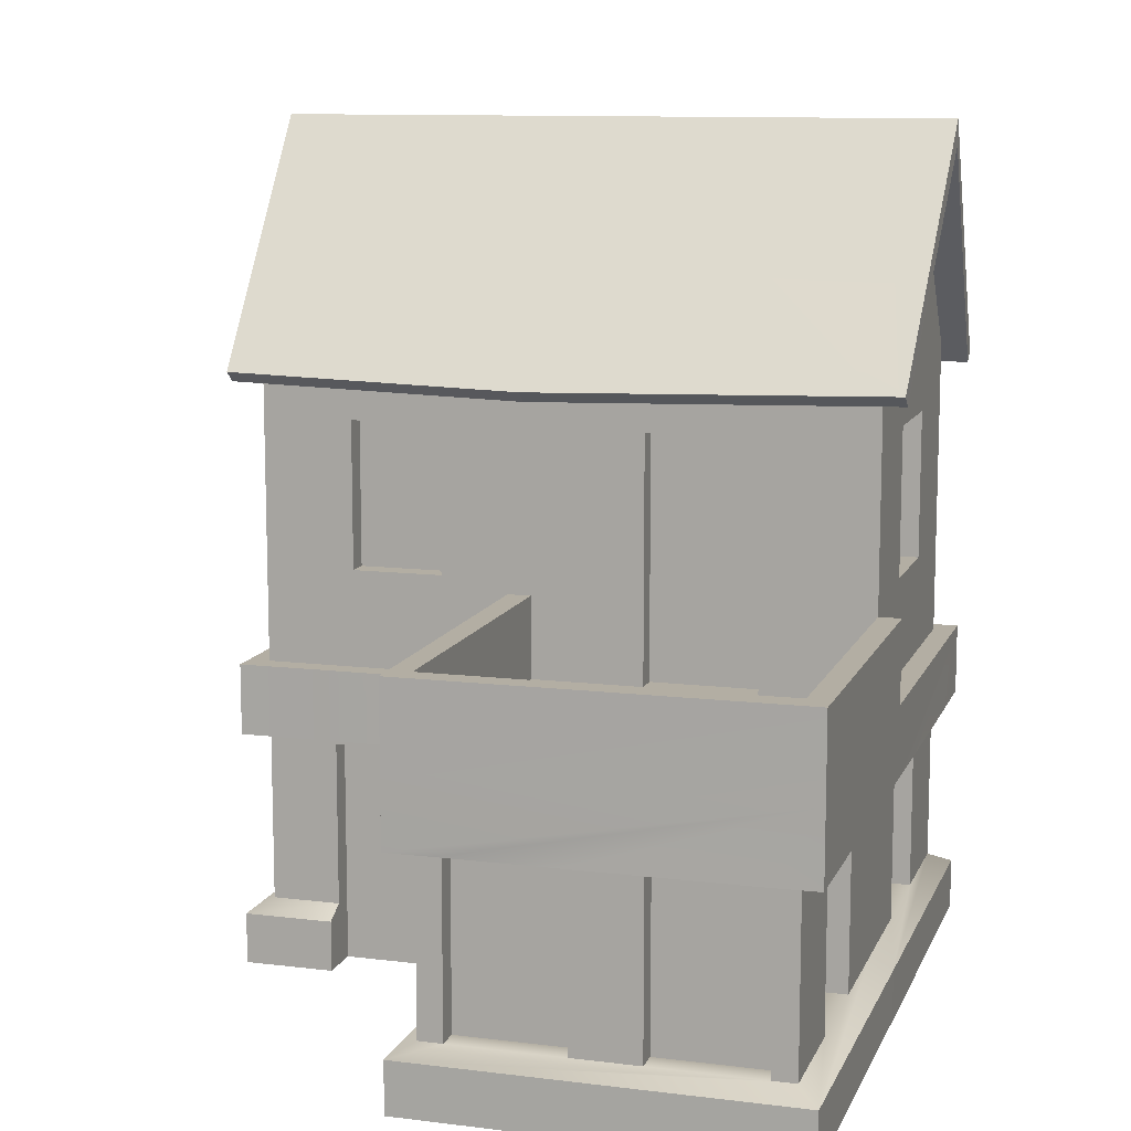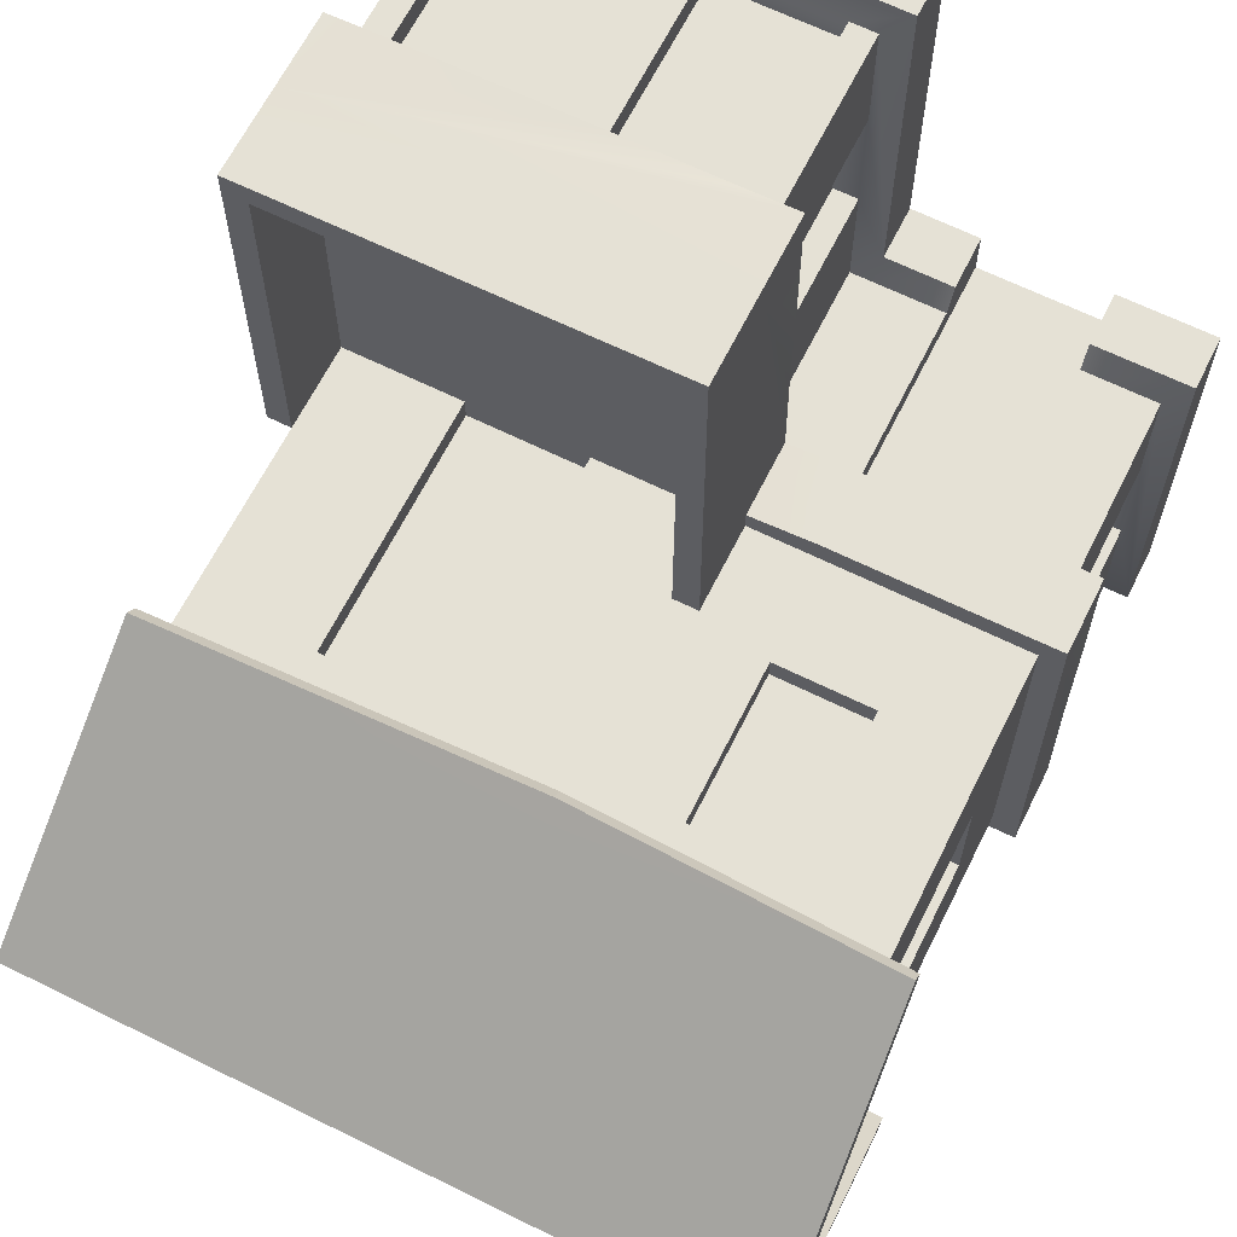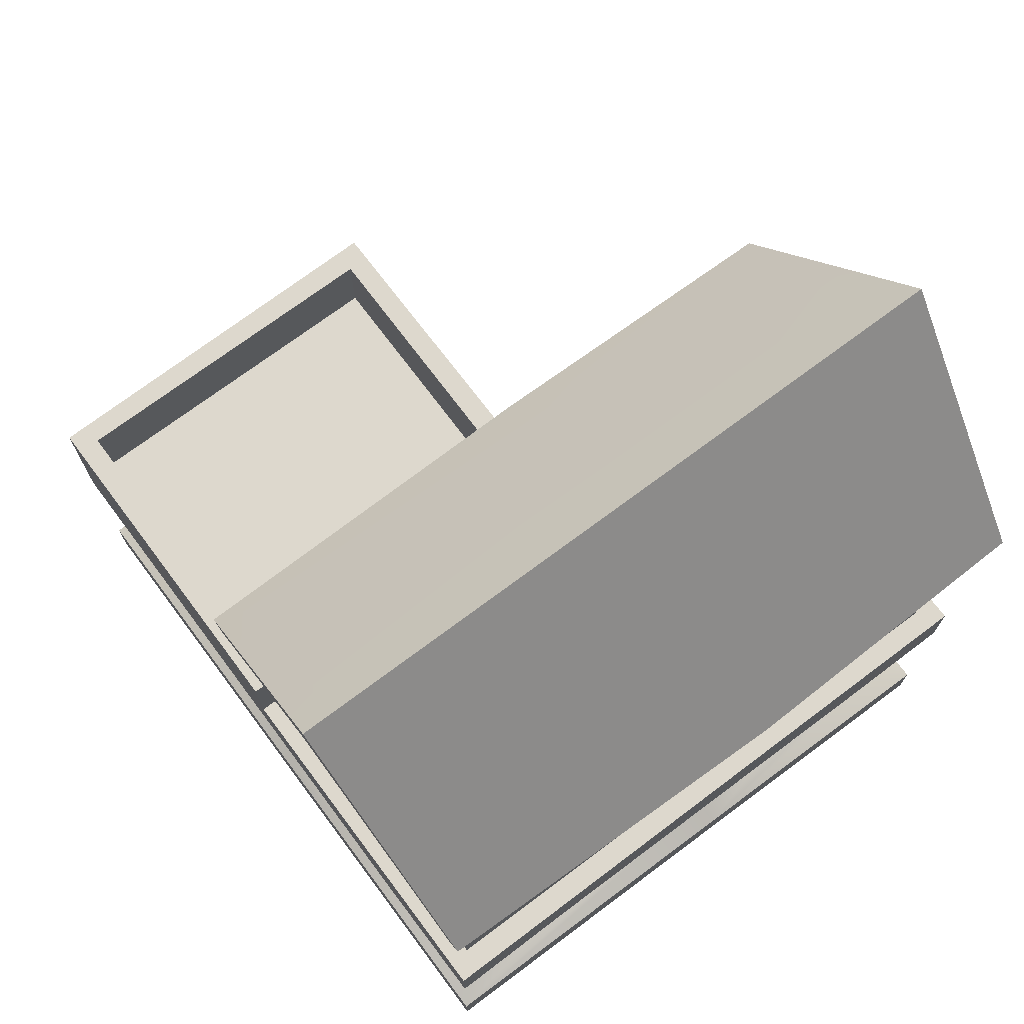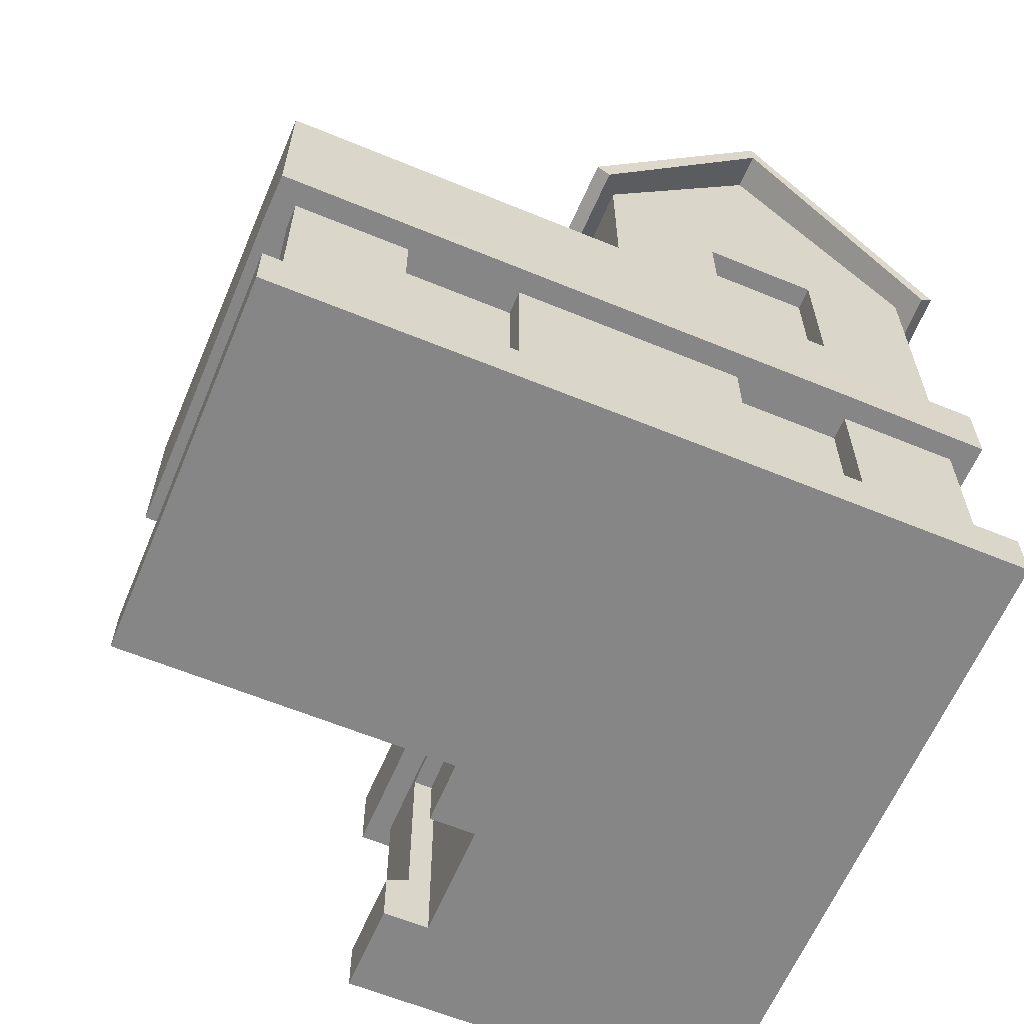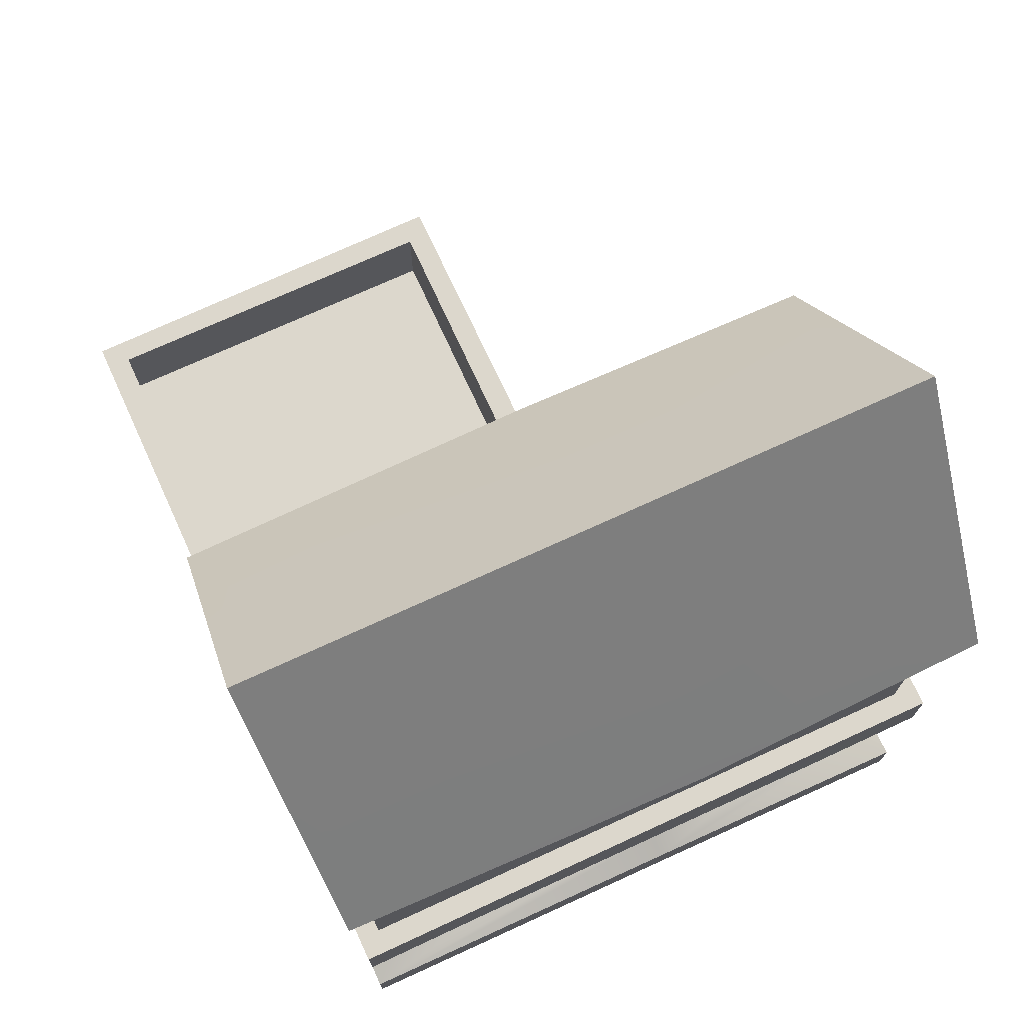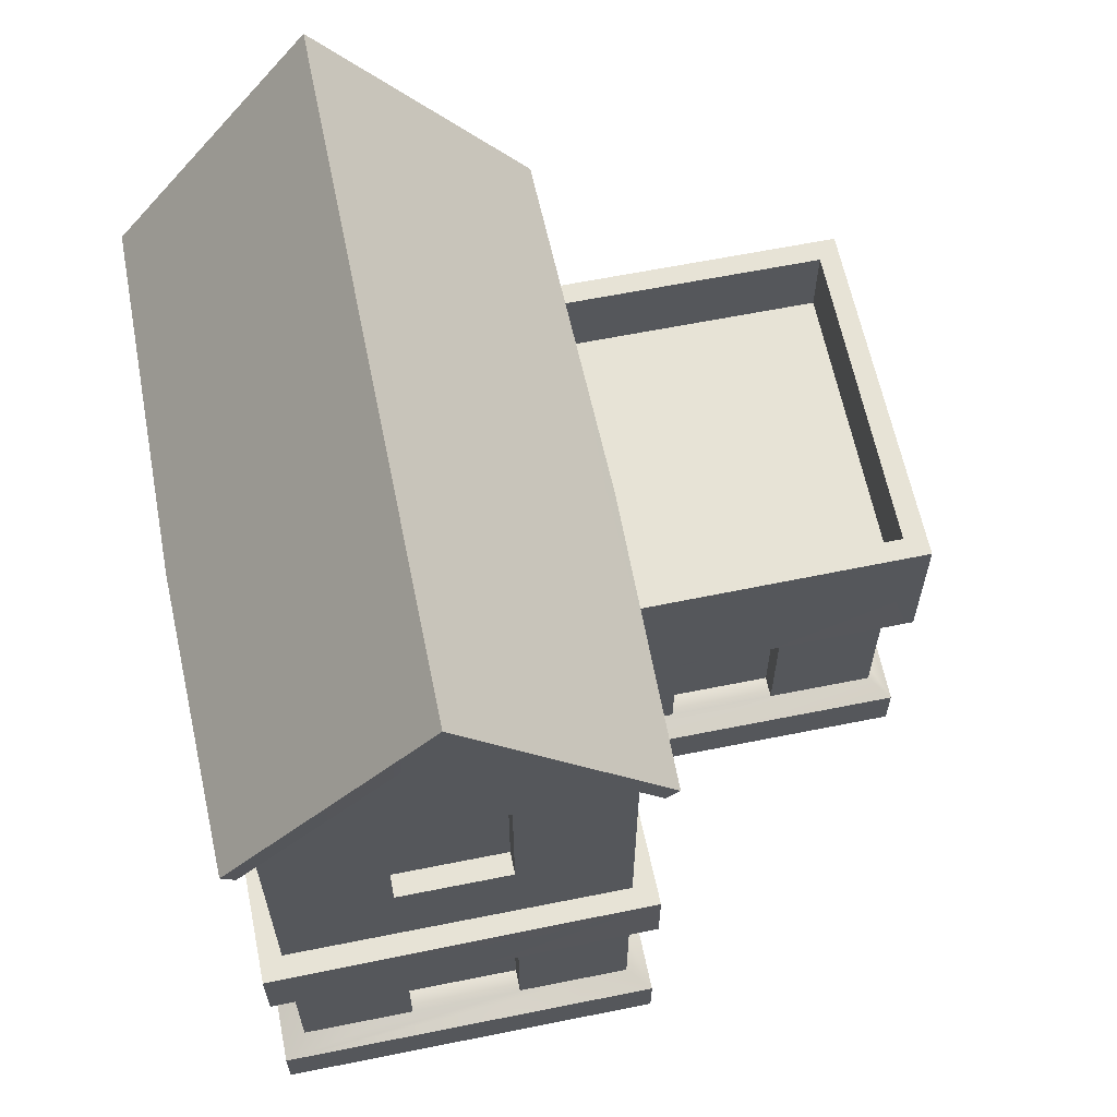
<metadata>
{"format":"obj","ext":"obj","renderer":"f3d","projection":"perspective","resolution":1024,"background":"white","views":[{"elev":11.0,"azim":16.8,"up":"+Y"},{"elev":65.0,"azim":-153.5,"up":"+Z"},{"elev":72.3,"azim":143.2,"up":"+Y"},{"elev":-62.0,"azim":67.3,"up":"+Y"},{"elev":72.9,"azim":155.4,"up":"+Y"},{"elev":62.7,"azim":-101.5,"up":"+Y"}]}
</metadata>
<code>
v  0.3319 91.57 1.923
v  0.3319 124.3 -25.06
v  -40 124.3 -25.06
v  -40 91.57 1.923
v  50 91.57 1.923
v  50 124.3 -25.06
v  0.3319 91.57 -51.92
v  -40 91.57 -51.92
v  50 91.57 -51.92
v  -43.76 87.09 2.38
v  0.3319 85.88 3.365
v  0.3319 87.45 5.289
v  -43.76 88.66 4.306
v  -45.32 120.6 -25
v  -45.32 124.3 -25.06
v  53.76 87.09 2.38
v  53.76 88.66 4.306
v  55.32 120.6 -25
v  55.32 124.3 -25.06
v  0.3319 85.88 -53.37
v  -43.76 87.09 -52.38
v  -43.76 88.66 -54.3
v  0.3319 87.45 -55.29
v  53.76 87.09 -52.38
v  53.76 88.66 -54.3
v  -40 90 -0
v  0.3319 90 -0
v  0.3319 90 -50
v  -40 90 -50
v  -40 120.6 -25
v  50 90 -0
v  50 120.6 -25
v  50 90 -50
v  50 60 -16.67
v  50 60 -0
v  50 45.66 -0
v  50 60 -33.33
v  50 60 -50
v  50 45.66 -50
v  33.44 60 -50
v  16.89 60 -50
v  0.3319 60 -50
v  0.3319 45.66 -50
v  -40 60 -33.33
v  -40 60 -50
v  -40 45.66 -50
v  -40 60 -16.67
v  -40 60 -0
v  -40 45.66 -0
v  33.44 60 -0
v  33.44 45.66 -0
v  -13.11 60 -50
v  -26.56 60 -50
v  -12.42 45.66 -0
v  -29.7 45.66 -0
v  -29.7 35.14 -0
v  -29.7 33.82 -0
v  -12.42 35.14 -0
v  -12.42 33.82 -0
v  -40 81.85 -0
v  -26.56 81.85 -0
v  -13.11 81.85 -0
v  0.3319 81.85 -0
v  16.89 81.85 -0
v  33.44 81.85 -0
v  50 81.85 -0
v  50 81.85 -16.67
v  50 81.85 -33.33
v  50 81.85 -50
v  33.44 81.85 -50
v  16.89 81.85 -50
v  0.3319 81.85 -50
v  -13.11 81.85 -50
v  -26.56 81.85 -50
v  -40 81.85 -50
v  -40 81.85 -33.33
v  -40 81.85 -16.67
v  0.3319 60 -0
v  -13.11 60 -0
v  -26.56 60 -0
v  16.89 60 -0
v  50 35.14 -0
v  50 9.363 -0
v  50 9.363 -16.67
v  50 35.14 -16.67
v  50 9.363 -50
v  50 35.14 -50
v  50 35.14 -33.33
v  50 9.363 -33.33
v  33.44 9.363 -50
v  33.44 35.14 -50
v  0.3319 9.363 -50
v  0.3319 35.14 -50
v  16.89 35.14 -50
v  16.89 9.363 -50
v  -40 35.14 -50
v  -40 9.363 -50
v  -40 9.363 -33.33
v  -40 35.14 -33.33
v  -40 9.363 -0
v  -40 35.14 -0
v  -40 35.14 -16.67
v  -40 9.363 -16.67
v  0.3319 35.14 48.84
v  0.3319 9.363 48.84
v  3.911 9.363 48.84
v  3.911 35.14 48.84
v  -13.11 9.363 -50
v  -13.11 35.14 -50
v  -26.56 35.14 -50
v  -26.56 9.363 -50
v  50 35.14 48.84
v  50 9.363 48.84
v  50 9.363 32.56
v  50 35.14 32.56
v  50 35.14 16.28
v  50 9.363 16.28
v  0.3319 35.14 32.56
v  0.3319 9.363 32.56
v  0.3319 35.14 16.28
v  0.3319 35.14 -0
v  0.3319 9.363 -0
v  0.3319 9.363 16.28
v  46.5 35.14 48.84
v  46.5 9.363 48.84
v  20.47 35.14 48.84
v  20.47 9.363 48.84
v  30.31 9.363 48.84
v  30.31 35.14 48.84
v  -29.7 9.363 -0
v  -12.42 9.363 -0
v  0.3319 57.81 -0.001
v  0.3319 45.66 -0
v  16.89 45.66 -0
v  -3.138 57.81 -0
v  -3.138 45.66 -0
v  3.65 9.363 32.56
v  3.65 35.14 32.56
v  3.65 35.14 16.28
v  3.65 9.363 16.28
v  -12.42 9.363 -3.318
v  -12.42 33.82 -3.318
v  -29.7 33.82 -3.318
v  -12.42 0 -3.318
v  -29.7 9.363 -3.318
v  -29.7 0 -3.318
v  53.33 0 -53.23
v  53.33 7.585 -53.23
v  53.32 7.585 -0
v  53.32 0 -0
v  0.3319 0 -53.32
v  0.3319 7.585 -53.32
v  -43.17 0 3.379
v  -43.17 7.585 3.379
v  -43.22 7.585 -53.48
v  -43.22 0 -53.48
v  50 0 -50
v  50 0 -0
v  0.3319 0 -0
v  0.3319 0 -50
v  53.22 0 52.04
v  53.22 7.585 52.04
v  -3.048 7.585 51.96
v  -3.048 0 51.96
v  -13.11 60 -3.318
v  -13.11 81.85 -3.318
v  -26.56 81.85 -3.318
v  -26.56 60 -3.318
v  16.89 45.66 -3.318
v  33.44 45.66 -3.318
v  33.44 60 -3.318
v  16.89 60 -3.318
v  33.44 81.85 -3.318
v  16.89 81.85 -3.318
v  46.68 60 -33.33
v  46.68 81.85 -33.33
v  46.68 81.85 -16.67
v  46.68 60 -16.67
v  16.89 60 -46.68
v  16.89 81.85 -46.68
v  33.44 81.85 -46.68
v  33.44 60 -46.68
v  -26.56 60 -46.68
v  -26.56 81.85 -46.68
v  -13.11 81.85 -46.68
v  -13.11 60 -46.68
v  -36.68 60 -16.67
v  -36.68 81.85 -16.67
v  -36.68 81.85 -33.33
v  -36.68 60 -33.33
v  50 0 48.84
v  0.3319 0 48.84
v  0.3319 45.66 48.84
v  50 45.66 48.84
v  -2.986 35.14 32.56
v  -2.865 35.14 52.29
v  -2.865 45.66 52.29
v  -2.986 35.14 16.28
v  -3.138 35.14 2.752
v  -3.138 45.66 2.706
v  -3.071 0 3.341
v  -3.071 7.585 3.341
v  -12.42 7.585 3.318
v  -12.42 0 3.318
v  -29.7 45.66 3.318
v  -43.17 45.66 3.434
v  -43.17 35.14 3.434
v  -29.7 35.14 3.318
v  46.68 35.14 -16.67
v  46.68 9.363 -16.67
v  46.68 9.363 -33.33
v  46.68 35.14 -33.33
v  33.44 35.14 -46.68
v  33.44 9.363 -46.68
v  16.89 9.363 -46.68
v  16.89 35.14 -46.68
v  -36.68 35.14 -33.33
v  -36.68 9.363 -33.33
v  -36.68 9.363 -16.67
v  -36.68 35.14 -16.67
v  3.911 35.14 45.52
v  3.911 9.363 45.52
v  20.47 9.363 45.52
v  20.47 35.14 45.52
v  -13.11 35.14 -46.68
v  -13.11 9.363 -46.68
v  -26.56 9.363 -46.68
v  -26.56 35.14 -46.68
v  46.68 35.14 32.56
v  46.68 9.363 32.56
v  46.68 9.363 16.28
v  46.68 35.14 16.28
v  -29.7 0 3.318
v  -29.7 7.585 3.318
v  -12.42 45.66 3.318
v  -12.42 35.14 3.318
v  -40 0 -50
v  -40 0 -0
v  -12.42 0 -0
v  -29.7 0 -0
v  53.18 45.66 -53.47
v  53.32 45.66 -0
v  53.32 35.14 -0
v  53.32 35.14 -16.67
v  53.32 35.14 -33.33
v  53.18 35.14 -53.47
v  0.3319 45.66 -53.32
v  33.44 35.14 -53.32
v  16.89 35.14 -53.32
v  0.3319 35.14 -53.32
v  -43.51 45.66 -53.22
v  -43.51 35.14 -53.22
v  -43.32 35.14 -33.33
v  -43.32 35.14 -16.67
v  53.34 45.66 51.95
v  3.911 35.14 52.15
v  20.47 35.14 52.15
v  30.31 35.14 52.15
v  46.5 35.14 52.15
v  53.34 35.14 51.95
v  -13.11 35.14 -53.32
v  -26.56 35.14 -53.32
v  53.32 35.14 32.56
v  53.32 35.14 16.28
v  46.5 9.363 45.52
v  46.5 35.14 45.52
v  30.31 35.14 45.52
v  30.31 9.363 45.52
v  -3.138 57.81 2.722
v  0.3319 57.81 48.84
v  -2.865 57.81 52.29
v  50 57.81 48.84
v  53.34 57.81 51.95
v  50 57.81 -0
v  53.32 57.81 -0
g Object003
f 1 2 3 4
f 5 6 2 1
f 7 8 3 2
f 9 7 2 6
f 10 11 12 13
f 14 10 13 15
f 11 16 17 12
f 16 18 19 17
f 20 21 22 23
f 21 14 15 22
f 18 24 25 19
f 24 20 23 25
f 26 27 11 10
f 1 4 13 12
f 4 3 15 13
f 3 8 22 15
f 8 7 23 22
f 28 29 21 20
f 29 30 14 21
f 30 26 10 14
f 27 31 16 11
f 31 32 18 16
f 32 33 24 18
f 33 28 20 24
f 7 9 25 23
f 9 6 19 25
f 6 5 17 19
f 5 1 12 17
f 34 35 36 37
f 38 37 36 39
f 40 38 39 41
f 42 41 39 43
f 44 45 46 47
f 48 47 46 49
f 35 50 51 36
f 52 42 43 53
f 45 53 43 46
f 54 55 56 57
f 58 54 57 59
f 27 26 60 61
f 27 61 62 63
f 31 27 63 64
f 31 64 65 66
f 32 31 66 33
f 33 66 67 68
f 69 33 68
f 28 33 69 70
f 28 70 71 72
f 29 28 72 73
f 29 73 74 75
f 30 29 75 26
f 26 75 76 77
f 60 26 77
f 78 63 62 79
f 60 48 80 61
f 35 66 65 50
f 63 78 81 64
f 48 60 77 47
f 75 45 44 76
f 42 72 71 41
f 69 38 40 70
f 45 75 74 53
f 72 42 52 73
f 38 69 68 37
f 66 35 34 67
f 82 83 84 85
f 86 87 88 89
f 87 86 90 91
f 92 93 94 95
f 96 97 98 99
f 100 101 102 103
f 104 105 106 107
f 93 92 108 109
f 97 96 110 111
f 112 113 114 115
f 83 82 116 117
f 105 104 118 119
f 120 121 122 123
f 113 112 124 125
f 126 127 128 129
f 101 100 130 57
f 101 57 56
f 59 131 122 58
f 58 122 121
f 56 55 54
f 54 58 56
f 132 133 134 78
f 81 78 134
f 80 48 49 135
f 54 136 135 55
f 49 55 135
f 79 80 135 78
f 132 78 135
f 27 1 12 11
f 7 28 20 23
f 28 7 23 20
f 1 27 11 12
f 137 138 139 140
f 141 142 143 144
f 144 143 145 146
f 147 148 149 150
f 151 152 148 147
f 153 154 155 156
f 157 158 159 160
f 161 162 163 164
f 156 155 152 151
f 165 166 167 168
f 169 170 171 172
f 171 173 174 172
f 175 176 177 178
f 179 180 181 182
f 183 184 185 186
f 187 188 189 190
f 159 158 191 192
f 149 162 161 150
f 134 133 193 51
f 36 51 193 194
f 195 196 197 198
f 199 198 197 200
f 201 202 203 204
f 205 206 207 208
f 209 210 211 212
f 213 214 215 216
f 217 218 219 220
f 221 222 223 224
f 225 226 227 228
f 229 230 231 232
f 201 164 163 202
f 153 233 234 154
f 199 200 235 236
f 158 157 147 150
f 84 83 149 89
f 86 89 149 148
f 83 158 150 149
f 157 160 151 147
f 160 92 152 151
f 90 86 148 95
f 92 95 148 152
f 237 238 153 156
f 98 97 155 103
f 100 103 155 154
f 192 191 161 164
f 106 105 163 127
f 128 127 163 125
f 113 125 163 162
f 160 237 156 151
f 108 92 152 111
f 97 111 152 155
f 92 160 151 152
f 158 83 149 150
f 114 113 162 117
f 83 117 162 149
f 191 158 150 161
f 239 159 201 204
f 122 131 203 202
f 131 239 204 203
f 159 192 164 201
f 123 122 202 119
f 105 119 202 163
f 238 240 233 153
f 240 130 234 233
f 130 100 154 234
f 241 242 243 244
f 241 244 245 246
f 247 241 246 248
f 247 248 249 250
f 206 251 252 253
f 206 253 254 207
f 255 197 196 256
f 255 256 257 258
f 255 258 259 260
f 251 247 250 261
f 251 261 262 252
f 242 255 260 263
f 242 263 264 243
f 265 266 267 268
f 239 131 141 144
f 131 59 142 141
f 59 57 143 142
f 57 130 145 143
f 130 240 146 145
f 80 79 165 168
f 79 62 166 165
f 62 61 167 166
f 61 80 168 167
f 50 65 173 171
f 65 64 174 173
f 64 81 172 174
f 34 37 175 178
f 37 68 176 175
f 68 67 177 176
f 67 34 178 177
f 40 41 179 182
f 41 71 180 179
f 71 70 181 180
f 70 40 182 181
f 52 53 183 186
f 53 74 184 183
f 74 73 185 184
f 73 52 186 185
f 44 47 187 190
f 47 77 188 187
f 77 76 189 188
f 76 44 190 189
f 88 85 209 212
f 85 84 210 209
f 84 89 211 210
f 89 88 212 211
f 94 91 213 216
f 91 90 214 213
f 90 95 215 214
f 95 94 216 215
f 102 99 217 220
f 99 98 218 217
f 98 103 219 218
f 103 102 220 219
f 126 107 221 224
f 107 106 222 221
f 106 127 223 222
f 127 126 224 223
f 110 109 225 228
f 109 108 226 225
f 108 111 227 226
f 111 110 228 227
f 116 115 229 232
f 115 114 230 229
f 114 117 231 230
f 117 116 232 231
f 123 119 137 140
f 119 118 138 137
f 118 120 139 138
f 120 123 140 139
f 128 125 265 268
f 125 124 266 265
f 124 129 267 266
f 129 128 268 267
f 121 120 198 199
f 120 118 195 198
f 118 104 196 195
f 132 135 269 270
f 270 269 271
f 39 36 242 241
f 82 85 244 243
f 85 88 245 244
f 88 87 246 245
f 93 43 247 250
f 43 39 241 247
f 87 91 248 246
f 91 94 249 248
f 94 93 250 249
f 49 46 251 206
f 96 99 253 252
f 99 102 254 253
f 102 101 207 254
f 272 270 271 273
f 104 107 256 196
f 107 126 257 256
f 126 129 258 257
f 129 124 259 258
f 124 112 260 259
f 46 43 247 251
f 43 93 250 247
f 93 109 261 250
f 109 110 262 261
f 110 96 252 262
f 274 272 273 275
f 112 115 263 260
f 115 116 264 263
f 116 82 243 264
f 55 49 206 205
f 101 56 208 207
f 54 235 200 136
f 58 121 199 236
f 55 205 235 54
f 205 208 236 235
f 208 56 58 236
f 193 133 132 270
f 200 197 271 269
f 200 269 135 136
f 194 193 270 272
f 197 255 273 271
f 36 194 272 274
f 255 242 275 273
f 242 36 274 275
f 50 171 170 51
f 51 170 169 134
f 81 134 169 172
f 237 160 159 144
f 159 239 144
f 237 144 146 240
f 237 240 238

</code>
